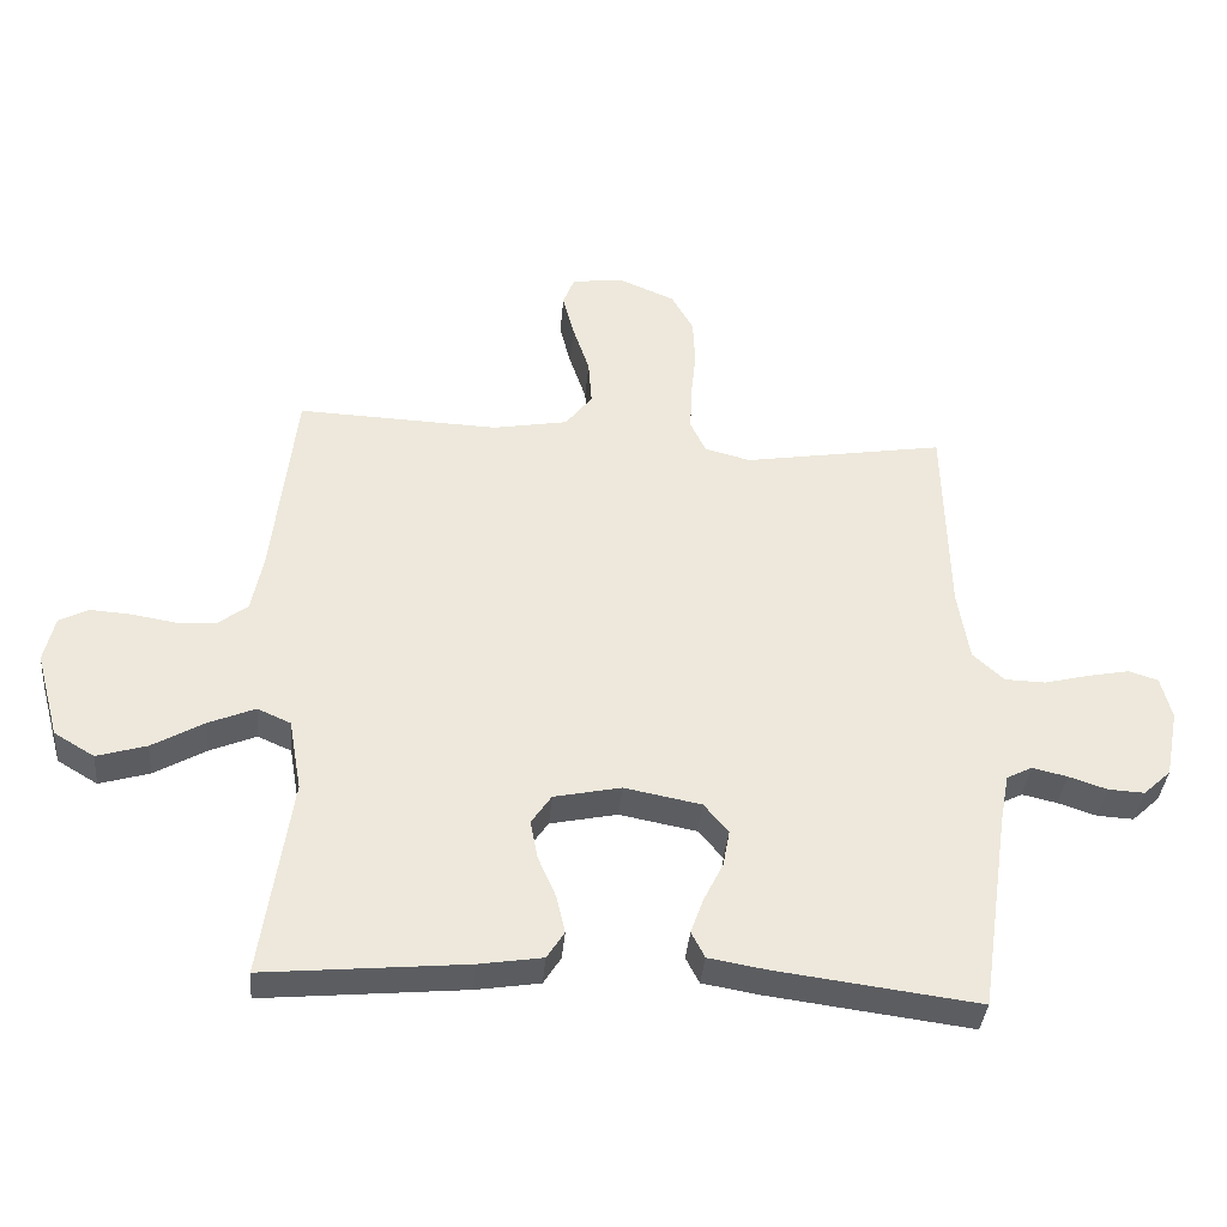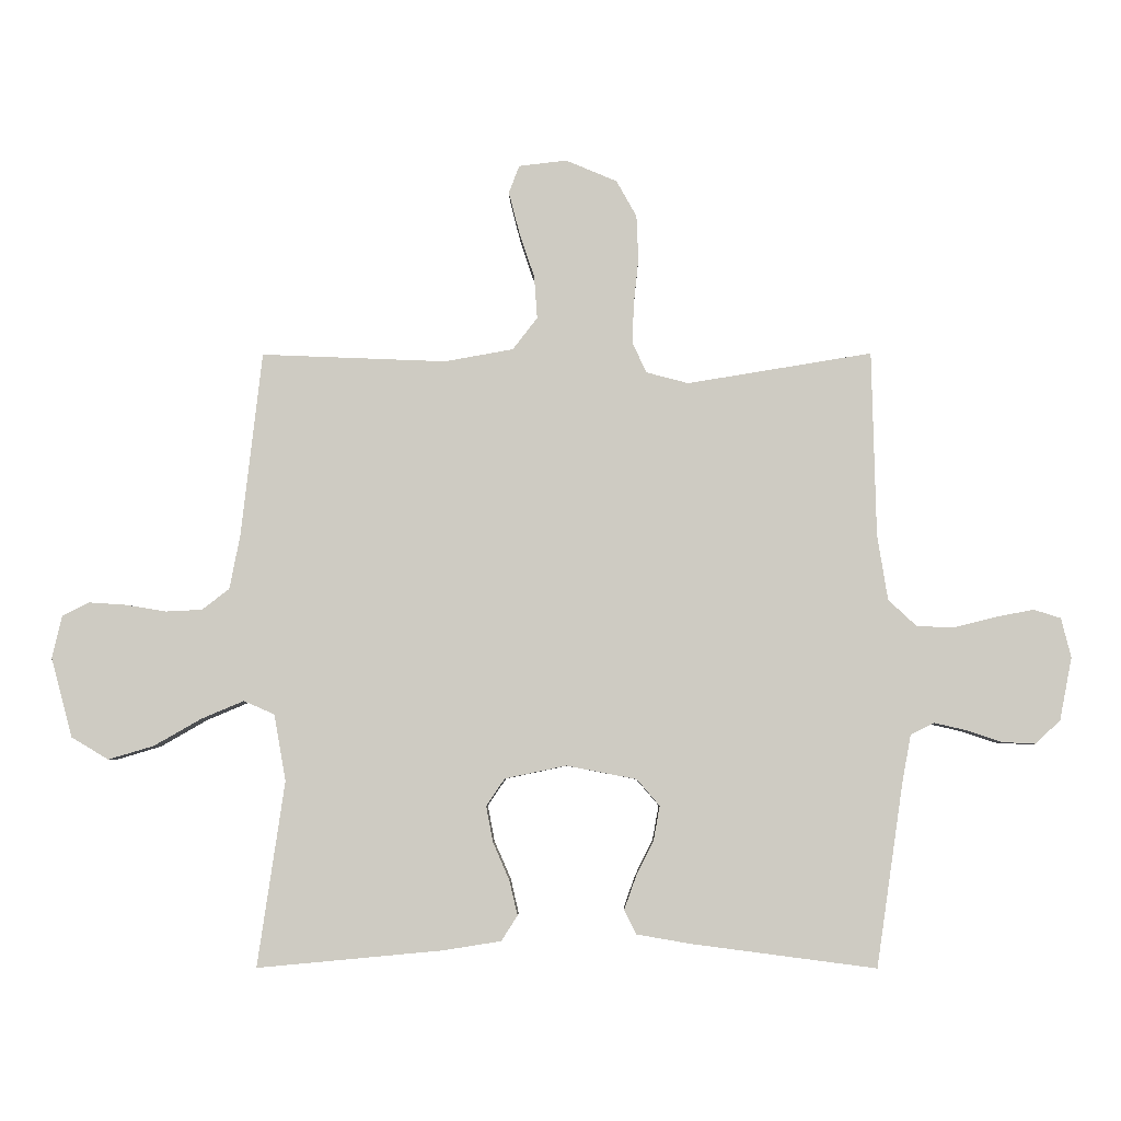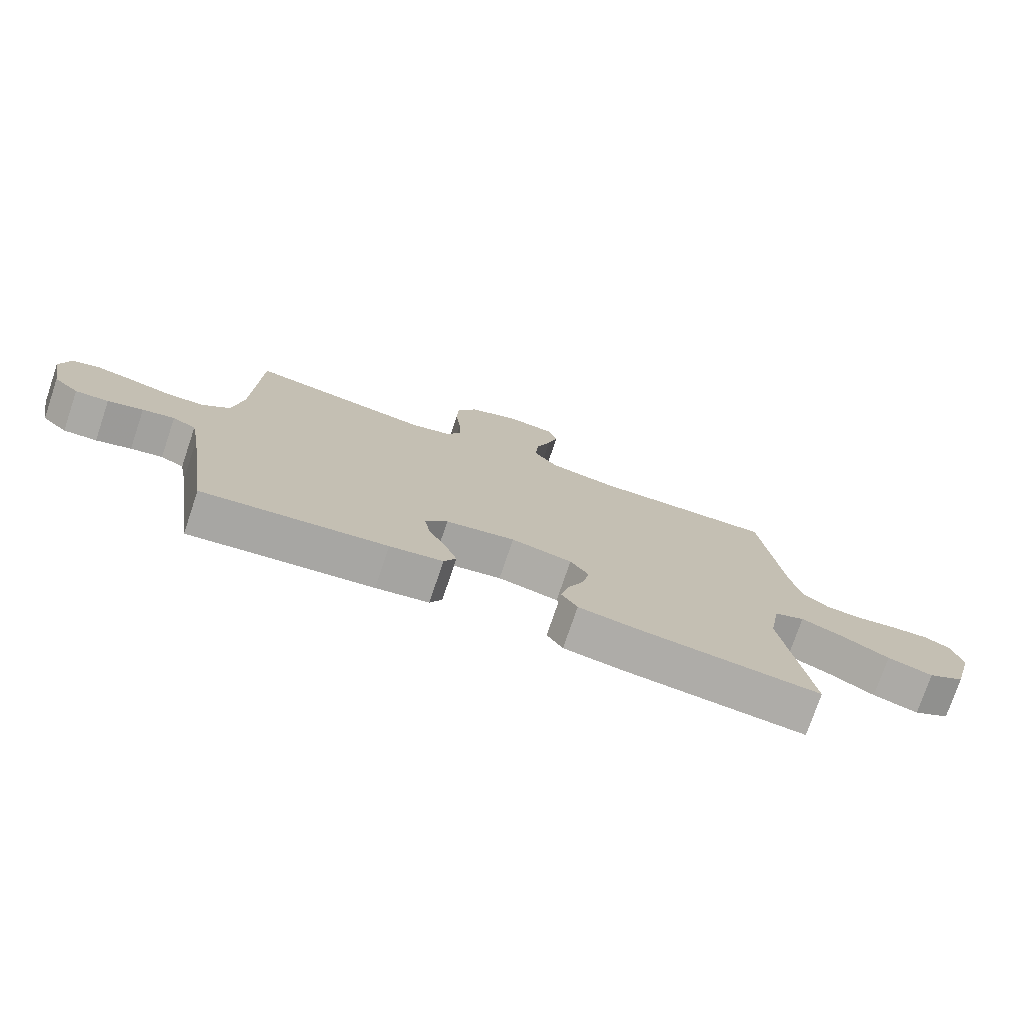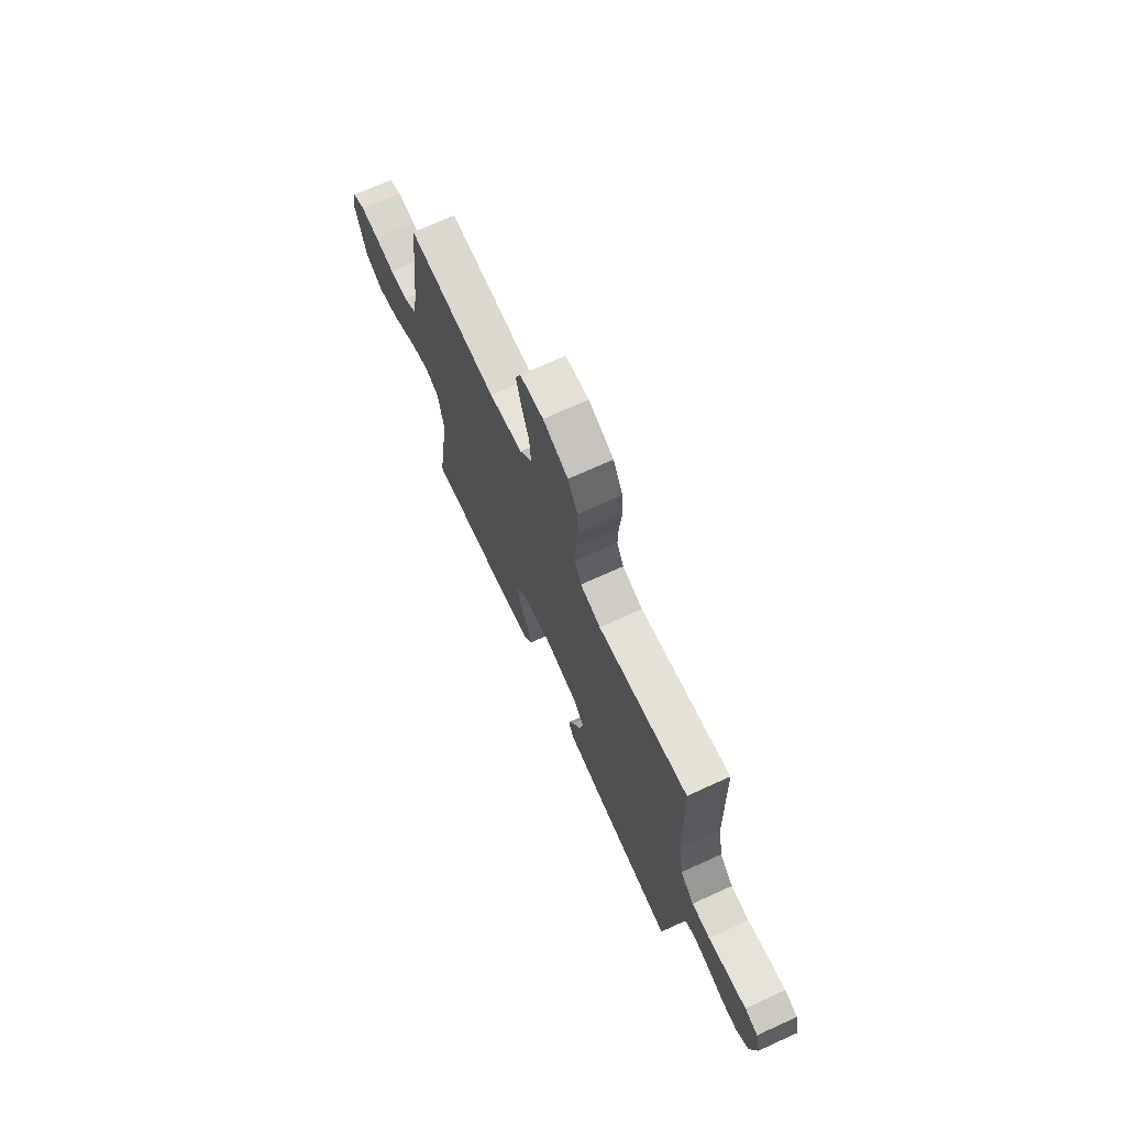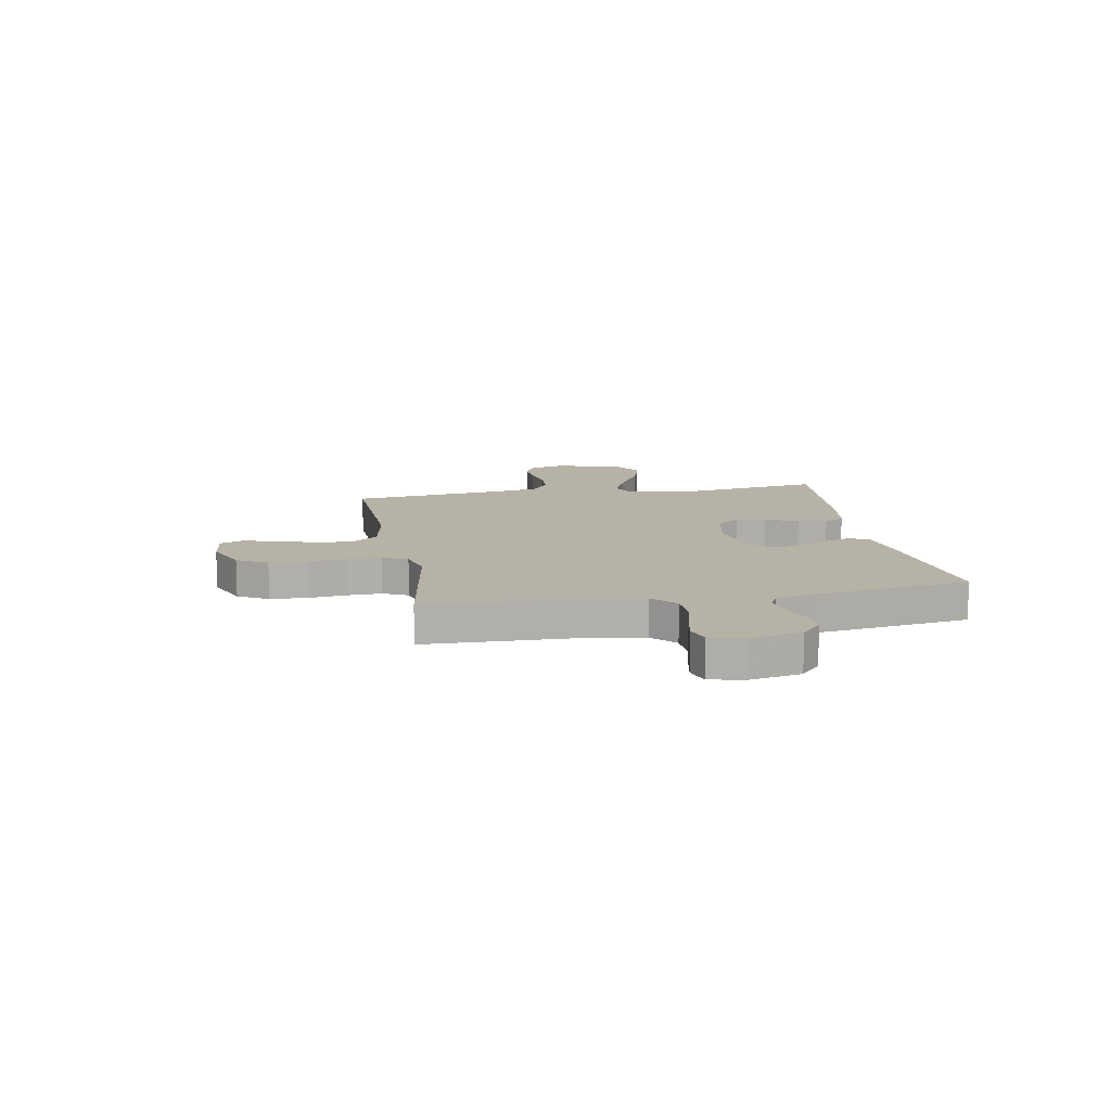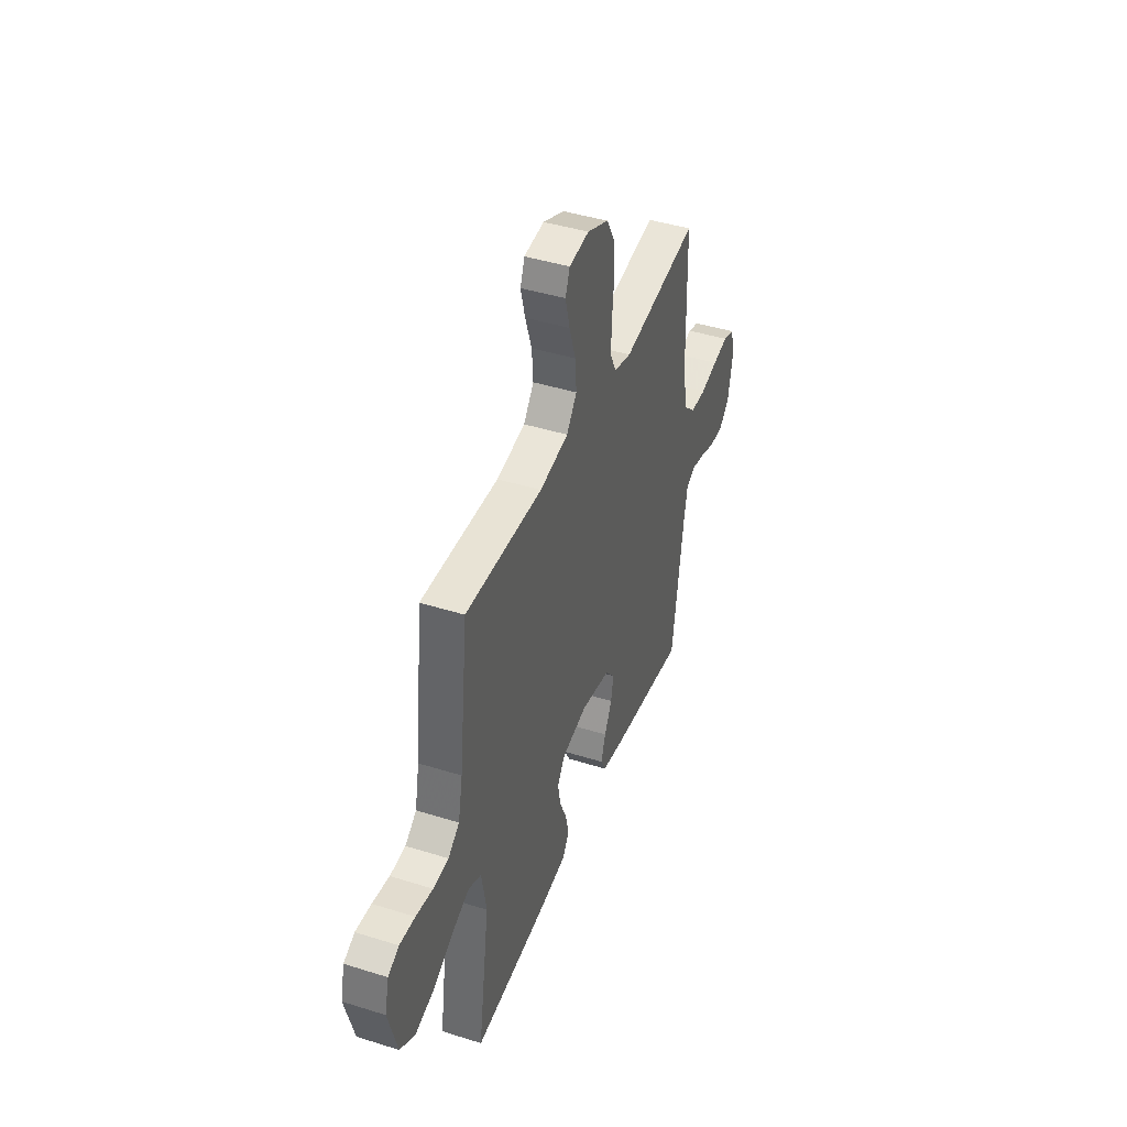
<metadata>
{"format":"obj","ext":"obj","renderer":"f3d","projection":"perspective","resolution":1024,"background":"white","views":[{"elev":-37.3,"azim":-5.0,"up":"+Z"},{"elev":-5.0,"azim":0.7,"up":"+Z"},{"elev":-76.1,"azim":161.3,"up":"+Z"},{"elev":70.4,"azim":65.5,"up":"+Z"},{"elev":12.2,"azim":79.8,"up":"+Y"},{"elev":42.8,"azim":-69.5,"up":"+Z"}]}
</metadata>
<code>
v 0.5 0.07 -0.5
v 0.2 0.07 -0.461
v 0.113 0.07 -0.446
v 0.093 0.07 -0.407
v 0.112 0.07 -0.354
v 0.141 0.07 -0.295
v 0.151 0.07 -0.24
v 0.114 0.07 -0.197
v 0 0.07 -0.175
v -0.1 0.07 -0.196
v -0.13 0.07 -0.24
v -0.119 0.07 -0.298
v -0.092 0.07 -0.36
v -0.079 0.07 -0.416
v -0.105 0.07 -0.457
v -0.2 0.07 -0.472
v -0.5 0.07 -0.5
v -0.456 0.07 -0.2
v -0.475 0.07 -0.092
v -0.525 0.07 -0.07
v -0.594 0.07 -0.099
v -0.671 0.07 -0.143
v -0.745 0.07 -0.165
v -0.805 0.07 -0.129
v -0.84 0.07 0
v -0.824 0.07 0.069
v -0.781 0.07 0.091
v -0.721 0.07 0.087
v -0.655 0.07 0.076
v -0.595 0.07 0.079
v -0.551 0.07 0.113
v -0.534 0.07 0.2
v -0.5 0.07 0.5
v -0.2 0.07 0.488
v -0.088 0.07 0.508
v -0.048 0.07 0.56
v -0.053 0.07 0.629
v -0.078 0.07 0.704
v -0.095 0.07 0.77
v -0.078 0.07 0.815
v 0 0.07 0.824
v 0.083 0.07 0.789
v 0.116 0.07 0.73
v 0.119 0.07 0.658
v 0.111 0.07 0.583
v 0.109 0.07 0.517
v 0.132 0.07 0.469
v 0.2 0.07 0.451
v 0.5 0.07 0.5
v 0.507 0.07 0.2
v 0.524 0.07 0.094
v 0.57 0.07 0.051
v 0.631 0.07 0.049
v 0.699 0.07 0.066
v 0.76 0.07 0.078
v 0.804 0.07 0.064
v 0.82 0.07 0
v 0.8 0.07 -0.102
v 0.759 0.07 -0.14
v 0.705 0.07 -0.137
v 0.648 0.07 -0.118
v 0.596 0.07 -0.106
v 0.558 0.07 -0.125
v 0.544 0.07 -0.2
v 0.5 0 -0.5
v 0.2 0 -0.461
v 0.113 0 -0.446
v 0.093 0 -0.407
v 0.112 0 -0.354
v 0.141 0 -0.295
v 0.151 0 -0.24
v 0.114 0 -0.197
v 0 0 -0.175
v -0.1 0 -0.196
v -0.13 0 -0.24
v -0.119 0 -0.298
v -0.092 0 -0.36
v -0.079 0 -0.416
v -0.105 0 -0.457
v -0.2 0 -0.472
v -0.5 0 -0.5
v -0.456 0 -0.2
v -0.475 0 -0.092
v -0.525 0 -0.07
v -0.594 0 -0.099
v -0.671 0 -0.143
v -0.745 0 -0.165
v -0.805 0 -0.129
v -0.84 0 0
v -0.824 0 0.069
v -0.781 0 0.091
v -0.721 0 0.087
v -0.655 0 0.076
v -0.595 0 0.079
v -0.551 0 0.113
v -0.534 0 0.2
v -0.5 0 0.5
v -0.2 0 0.488
v -0.088 0 0.508
v -0.048 0 0.56
v -0.053 0 0.629
v -0.078 0 0.704
v -0.095 0 0.77
v -0.078 0 0.815
v 0 0 0.824
v 0.083 0 0.789
v 0.116 0 0.73
v 0.119 0 0.658
v 0.111 0 0.583
v 0.109 0 0.517
v 0.132 0 0.469
v 0.2 0 0.451
v 0.5 0 0.5
v 0.507 0 0.2
v 0.524 0 0.094
v 0.57 0 0.051
v 0.631 0 0.049
v 0.699 0 0.066
v 0.76 0 0.078
v 0.804 0 0.064
v 0.82 0 0
v 0.8 0 -0.102
v 0.759 0 -0.14
v 0.705 0 -0.137
v 0.648 0 -0.118
v 0.596 0 -0.106
v 0.558 0 -0.125
v 0.544 0 -0.2
f 58 59 60 61
f 58 61 62
f 57 58 62
f 56 57 62
f 53 54 55 56
f 53 56 62 63
f 48 49 50
f 47 48 50 51
f 42 43 44 45
f 42 45 46
f 41 42 46
f 40 41 46
f 37 38 39 40
f 37 40 46 47
f 32 33 34
f 31 32 34 35
f 26 27 28 29
f 24 25 26 29
f 24 29 30
f 21 22 23 24
f 20 21 24 30
f 19 20 30 31
f 15 16 17 18
f 15 18 19
f 12 13 14 15
f 11 12 15 19
f 10 11 19 31
f 3 4 5 6
f 1 2 3 6
f 64 1 6 7
f 63 64 7 8
f 52 53 63 8
f 51 52 8 9
f 36 37 47 51
f 35 36 51 9
f 9 10 31 35
f 125 124 123 122
f 126 125 122
f 126 122 121
f 126 121 120
f 120 119 118 117
f 127 126 120 117
f 114 113 112
f 115 114 112 111
f 109 108 107 106
f 110 109 106
f 110 106 105
f 110 105 104
f 104 103 102 101
f 111 110 104 101
f 98 97 96
f 99 98 96 95
f 93 92 91 90
f 93 90 89 88
f 94 93 88
f 88 87 86 85
f 94 88 85 84
f 95 94 84 83
f 82 81 80 79
f 83 82 79
f 79 78 77 76
f 83 79 76 75
f 95 83 75 74
f 70 69 68 67
f 70 67 66 65
f 71 70 65 128
f 72 71 128 127
f 72 127 117 116
f 73 72 116 115
f 115 111 101 100
f 73 115 100 99
f 99 95 74 73
f 1 65 66 2
f 2 66 67 3
f 3 67 68 4
f 4 68 69 5
f 5 69 70 6
f 6 70 71 7
f 7 71 72 8
f 8 72 73 9
f 9 73 74 10
f 10 74 75 11
f 11 75 76 12
f 12 76 77 13
f 13 77 78 14
f 14 78 79 15
f 15 79 80 16
f 16 80 81 17
f 17 81 82 18
f 18 82 83 19
f 19 83 84 20
f 20 84 85 21
f 21 85 86 22
f 22 86 87 23
f 23 87 88 24
f 24 88 89 25
f 25 89 90 26
f 26 90 91 27
f 27 91 92 28
f 28 92 93 29
f 29 93 94 30
f 30 94 95 31
f 31 95 96 32
f 32 96 97 33
f 33 97 98 34
f 34 98 99 35
f 35 99 100 36
f 36 100 101 37
f 37 101 102 38
f 38 102 103 39
f 39 103 104 40
f 40 104 105 41
f 41 105 106 42
f 42 106 107 43
f 43 107 108 44
f 44 108 109 45
f 45 109 110 46
f 46 110 111 47
f 47 111 112 48
f 48 112 113 49
f 49 113 114 50
f 50 114 115 51
f 51 115 116 52
f 52 116 117 53
f 53 117 118 54
f 54 118 119 55
f 55 119 120 56
f 56 120 121 57
f 57 121 122 58
f 58 122 123 59
f 59 123 124 60
f 60 124 125 61
f 61 125 126 62
f 62 126 127 63
f 63 127 128 64
f 64 128 65 1

</code>
